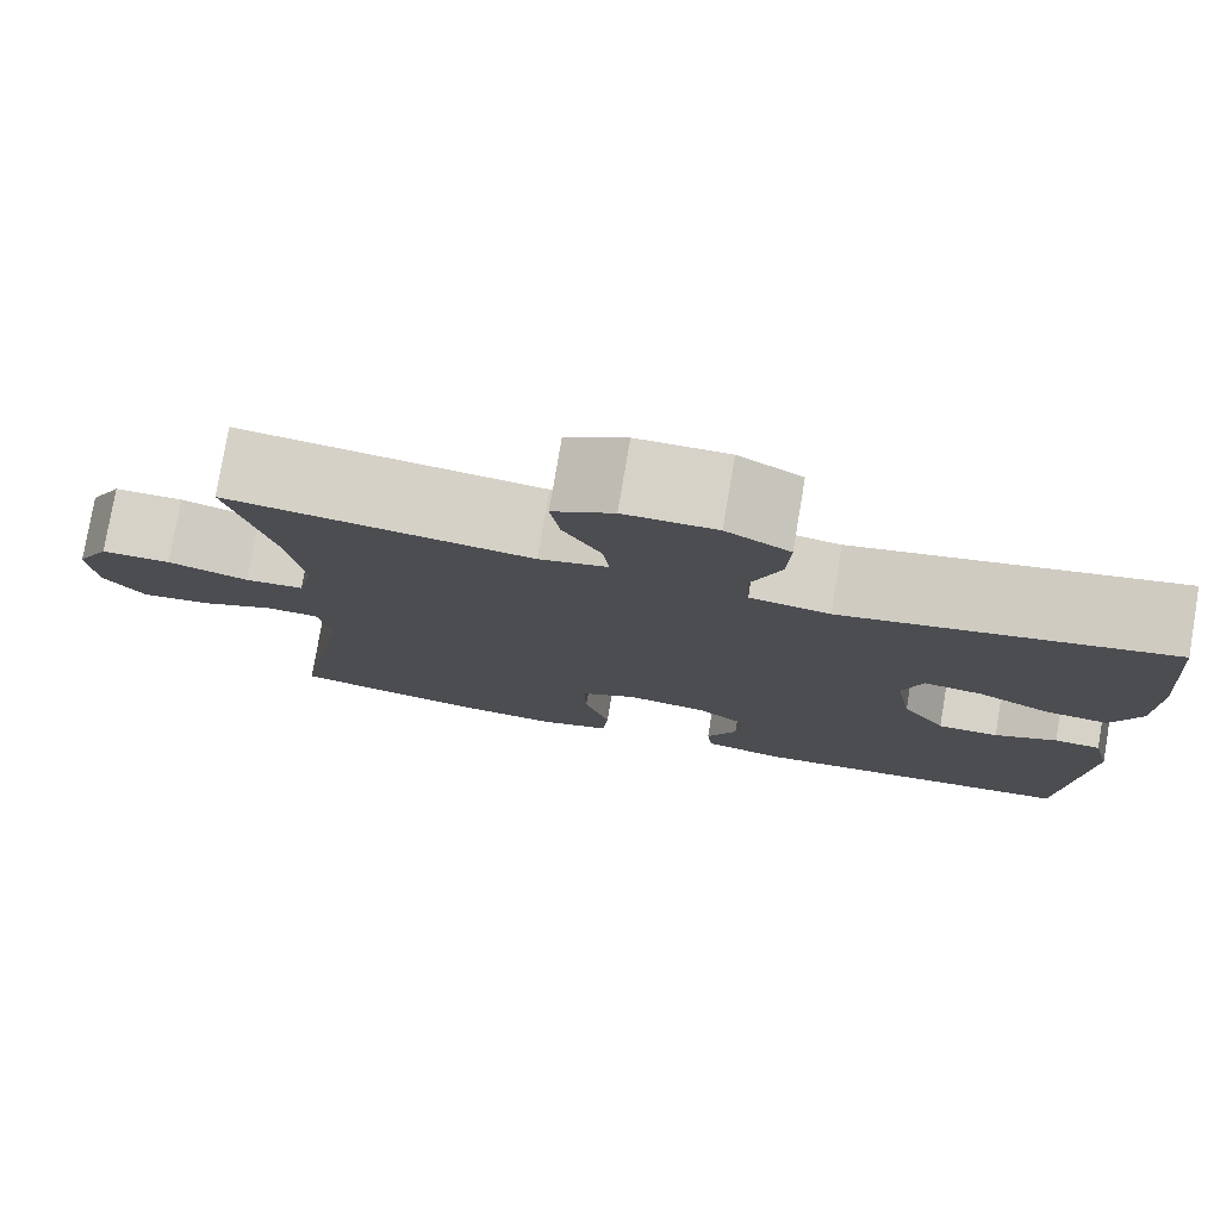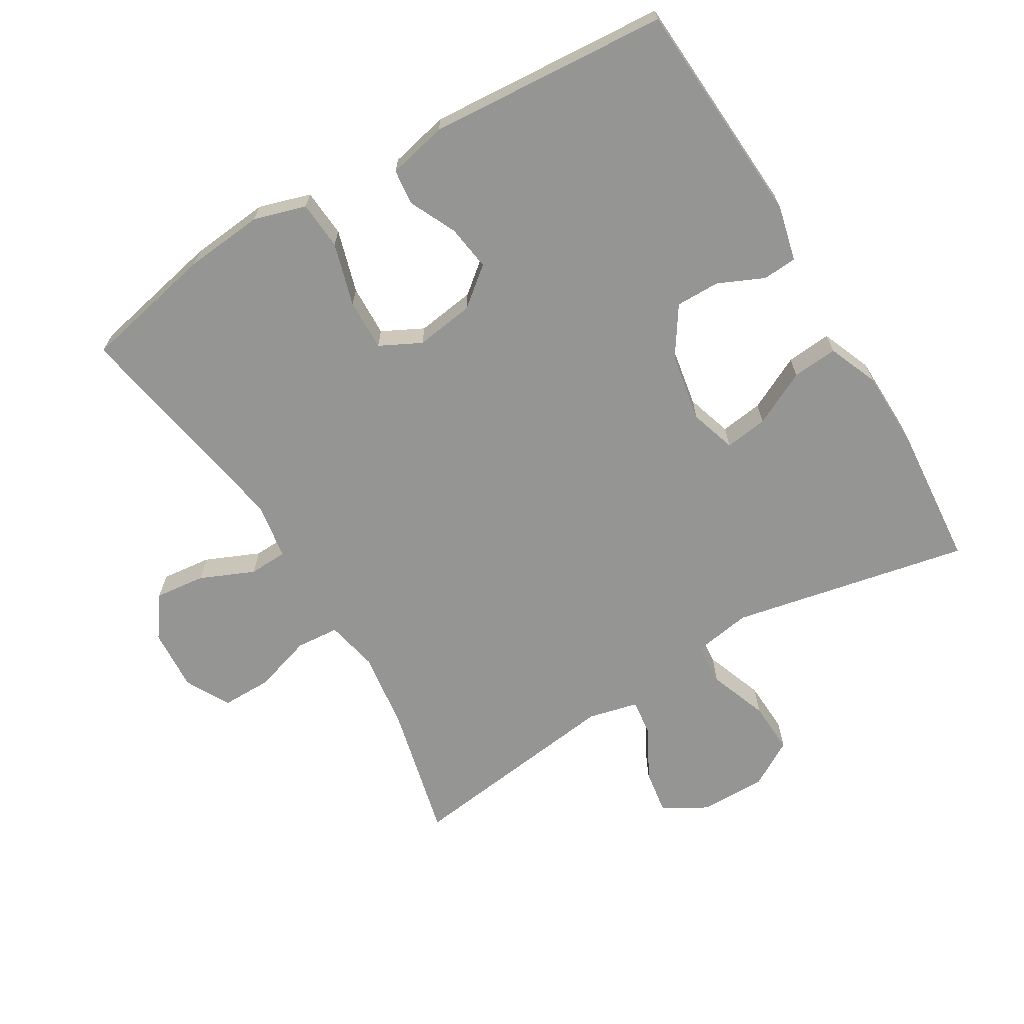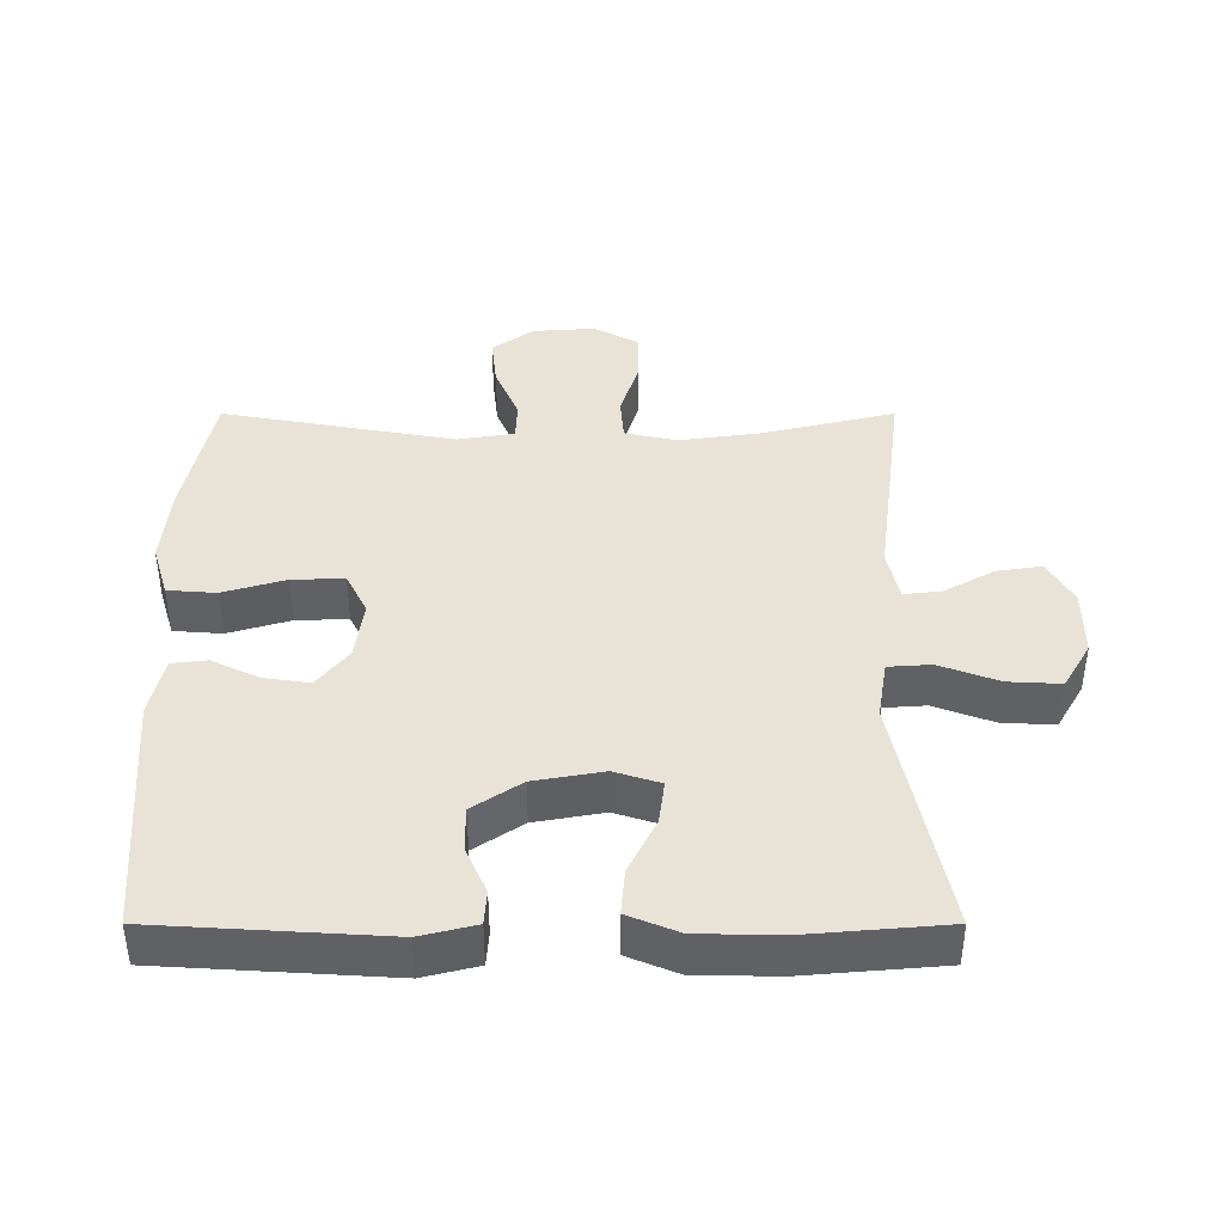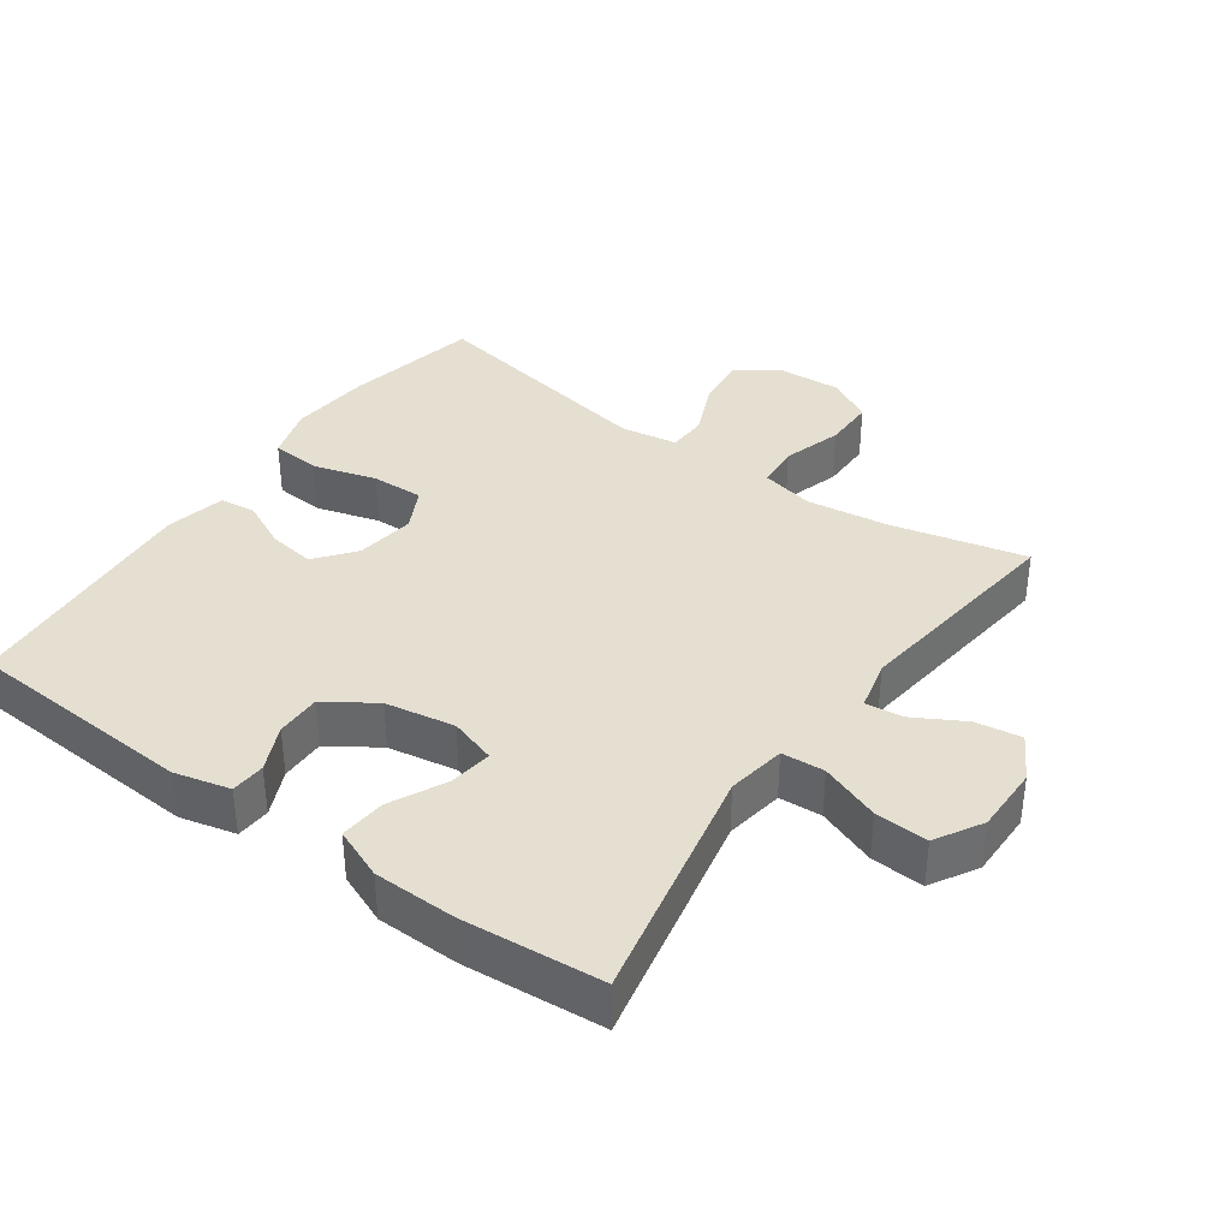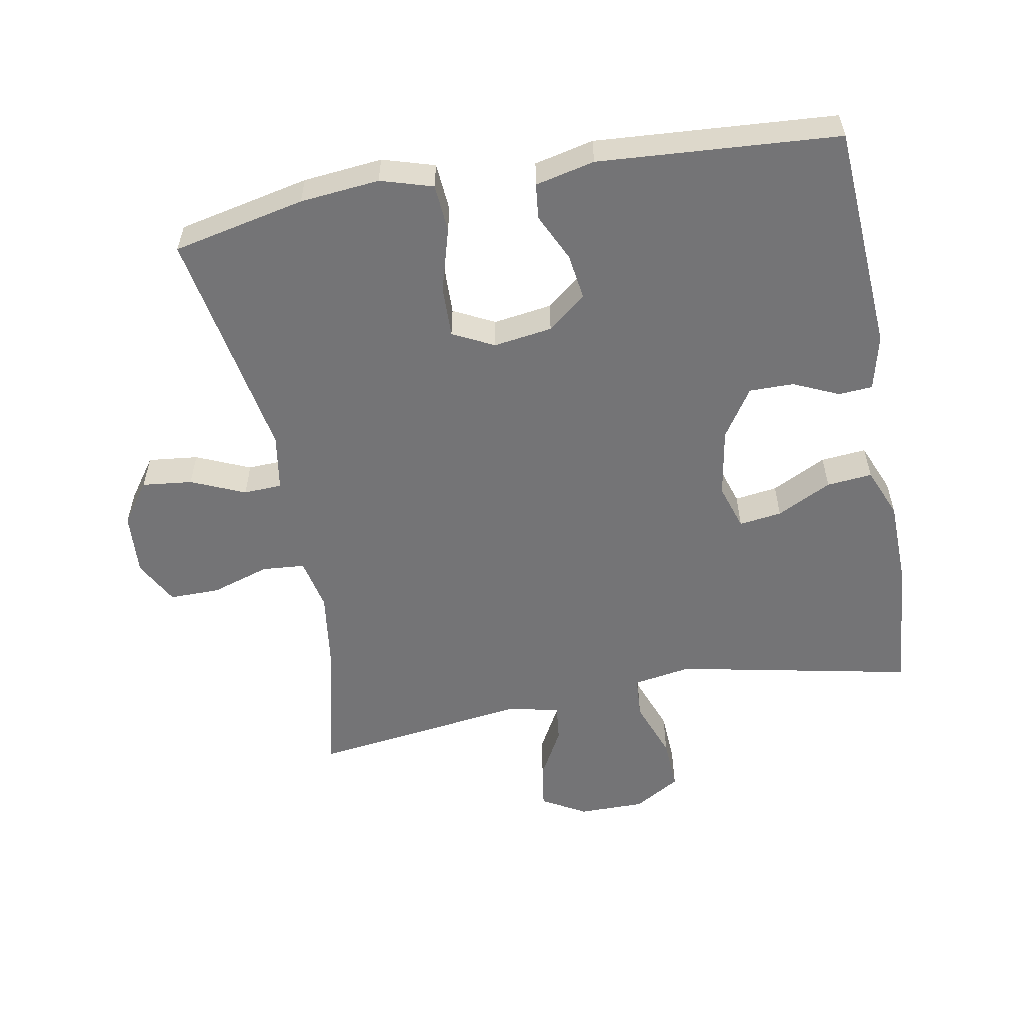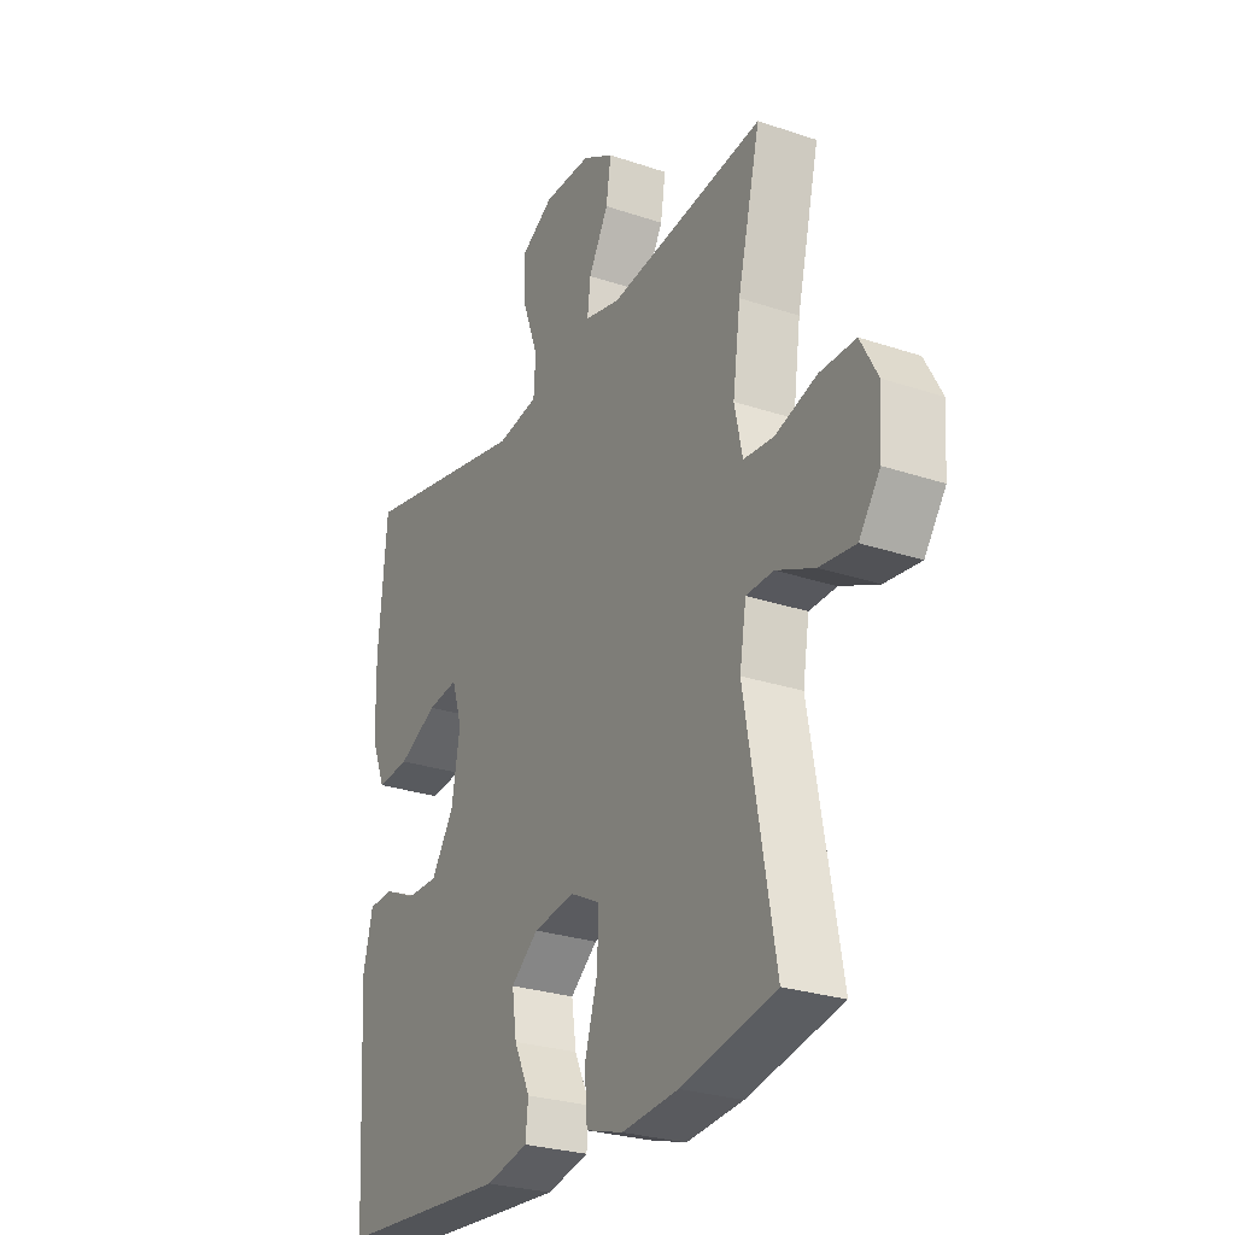
<metadata>
{"format":"obj","ext":"obj","renderer":"f3d","projection":"perspective","resolution":1024,"background":"white","views":[{"elev":78.2,"azim":-170.4,"up":"+Z"},{"elev":-67.3,"azim":-149.1,"up":"+Y"},{"elev":41.6,"azim":-90.0,"up":"+Y"},{"elev":37.5,"azim":-54.6,"up":"+Y"},{"elev":-56.3,"azim":-169.5,"up":"+Y"},{"elev":-26.9,"azim":62.3,"up":"+Z"}]}
</metadata>
<code>
o path4772
v 0.1397 0.0375 0.4399
v 0.06409 0.0375 0.4579
v 0.07071 0.0375 0.5144
v 0.1127 0.0375 0.5902
v 0.123 0.0375 0.6586
v 0.0564 0.0375 0.6967
v -0.04429 0.0375 0.697
v -0.1141 0.0375 0.656
v -0.1102 0.0375 0.5766
v -0.07709 0.0375 0.4872
v -0.08147 0.0375 0.4229
v -0.1693 0.0375 0.4085
v -0.5297 0.0375 0.4824
v -0.5475 0.0375 0.272
v -0.5451 0.0375 0.1481
v -0.5139 0.0375 0.0719
v -0.445 0.0375 0.07809
v -0.362 0.0375 0.1194
v -0.2971 0.0375 0.1282
v -0.2752 0.0375 0.05877
v -0.2934 0.0375 -0.04548
v -0.342 0.0375 -0.1192
v -0.4096 0.0375 -0.1186
v -0.4786 0.0375 -0.08746
v -0.5301 0.0375 -0.091
v -0.5506 0.0375 -0.1746
v -0.5297 0.0375 -0.5193
v -0.1647 0.0375 -0.5454
v -0.0747 0.0375 -0.5251
v -0.06867 0.0375 -0.4716
v -0.1027 0.0375 -0.3998
v -0.1126 0.0375 -0.3309
v -0.05445 0.0375 -0.284
v 0.03454 0.0375 -0.2713
v 0.09695 0.0375 -0.3031
v 0.09468 0.0375 -0.3814
v 0.06698 0.0375 -0.4763
v 0.07243 0.0375 -0.5495
v 0.1514 0.0375 -0.5734
v 0.2717 0.0375 -0.5618
v 0.4723 0.0375 -0.5193
v 0.4094 0.0375 -0.1662
v 0.4232 0.0375 -0.08092
v 0.4814 0.0375 -0.07845
v 0.5632 0.0375 -0.114
v 0.6392 0.0375 -0.1226
v 0.6842 0.0375 -0.05995
v 0.6903 0.0375 0.03483
v 0.6538 0.0375 0.102
v 0.5774 0.0375 0.1018
v 0.4894 0.0375 0.07418
v 0.4244 0.0375 0.07934
v 0.4074 0.0375 0.1588
v 0.424 0.0375 0.28
v 0.4723 0.0375 0.4824
v 0.1397 -0.0375 0.4399
v 0.06409 -0.0375 0.4579
v 0.07071 -0.0375 0.5144
v 0.1127 -0.0375 0.5902
v 0.123 -0.0375 0.6586
v 0.0564 -0.0375 0.6967
v -0.04429 -0.0375 0.697
v -0.1141 -0.0375 0.656
v -0.1102 -0.0375 0.5766
v -0.07709 -0.0375 0.4872
v -0.08147 -0.0375 0.4229
v -0.1693 -0.0375 0.4085
v -0.5297 -0.0375 0.4824
v -0.5475 -0.0375 0.272
v -0.5451 -0.0375 0.1481
v -0.5139 -0.0375 0.0719
v -0.445 -0.0375 0.07809
v -0.362 -0.0375 0.1194
v -0.2971 -0.0375 0.1282
v -0.2752 -0.0375 0.05877
v -0.2934 -0.0375 -0.04548
v -0.342 -0.0375 -0.1192
v -0.4096 -0.0375 -0.1186
v -0.4786 -0.0375 -0.08746
v -0.5301 -0.0375 -0.091
v -0.5506 -0.0375 -0.1746
v -0.5297 -0.0375 -0.5193
v -0.1647 -0.0375 -0.5454
v -0.0747 -0.0375 -0.5251
v -0.06867 -0.0375 -0.4716
v -0.1027 -0.0375 -0.3998
v -0.1126 -0.0375 -0.3309
v -0.05445 -0.0375 -0.284
v 0.03454 -0.0375 -0.2713
v 0.09695 -0.0375 -0.3031
v 0.09468 -0.0375 -0.3814
v 0.06698 -0.0375 -0.4763
v 0.07243 -0.0375 -0.5495
v 0.1514 -0.0375 -0.5734
v 0.2717 -0.0375 -0.5618
v 0.4723 -0.0375 -0.5193
v 0.4094 -0.0375 -0.1662
v 0.4232 -0.0375 -0.08092
v 0.4814 -0.0375 -0.07845
v 0.5632 -0.0375 -0.114
v 0.6392 -0.0375 -0.1226
v 0.6842 -0.0375 -0.05995
v 0.6903 -0.0375 0.03483
v 0.6538 -0.0375 0.102
v 0.5774 -0.0375 0.1018
v 0.4894 -0.0375 0.07418
v 0.4244 -0.0375 0.07934
v 0.4074 -0.0375 0.1588
v 0.424 -0.0375 0.28
v 0.4723 -0.0375 0.4824
v 0.0564 0.0375 0.6967
v -0.04429 0.0375 0.697
v -0.1141 0.0375 0.656
v -0.1141 0.0375 0.656
v 0.123 0.0375 0.6586
v 0.123 0.0375 0.6586
v 0.1127 0.0375 0.5902
v -0.1102 0.0375 0.5766
v 0.07071 0.0375 0.5144
v -0.07709 0.0375 0.4872
v 0.06409 0.0375 0.4579
v 0.06409 0.0375 0.4579
v -0.08147 0.0375 0.4229
v -0.08147 0.0375 0.4229
v 0.1397 0.0375 0.4399
v 0.4723 0.0375 0.4824
v 0.4723 0.0375 0.4824
v -0.1693 0.0375 0.4085
v -0.5297 0.0375 0.4824
v -0.5297 0.0375 0.4824
v 0.424 0.0375 0.28
v -0.5475 0.0375 0.272
v 0.4074 0.0375 0.1588
v -0.5451 0.0375 0.1481
v 0.4244 0.0375 0.07934
v 0.4244 0.0375 0.07934
v -0.362 0.0375 0.1194
v -0.2971 0.0375 0.1282
v -0.2971 0.0375 0.1282
v -0.5139 0.0375 0.0719
v -0.5139 0.0375 0.0719
v -0.2752 0.0375 0.05877
v -0.445 0.0375 0.07809
v 0.6903 0.0375 0.03483
v 0.6538 0.0375 0.102
v 0.6538 0.0375 0.102
v 0.5774 0.0375 0.1018
v 0.4894 0.0375 0.07418
v -0.2934 0.0375 -0.04548
v 0.6842 0.0375 -0.05995
v -0.342 0.0375 -0.1192
v 0.6392 0.0375 -0.1226
v 0.6392 0.0375 -0.1226
v 0.4232 0.0375 -0.08092
v 0.4232 0.0375 -0.08092
v 0.4814 0.0375 -0.07845
v 0.5632 0.0375 -0.114
v 0.4094 0.0375 -0.1662
v -0.4096 0.0375 -0.1186
v -0.4786 0.0375 -0.08746
v -0.5301 0.0375 -0.091
v -0.5301 0.0375 -0.091
v -0.5506 0.0375 -0.1746
v 0.03454 0.0375 -0.2713
v 0.09695 0.0375 -0.3031
v 0.09695 0.0375 -0.3031
v -0.05445 0.0375 -0.284
v -0.1126 0.0375 -0.3309
v 0.09468 0.0375 -0.3814
v -0.1027 0.0375 -0.3998
v 0.06698 0.0375 -0.4763
v -0.06867 0.0375 -0.4716
v 0.4723 0.0375 -0.5193
v 0.4723 0.0375 -0.5193
v -0.0747 0.0375 -0.5251
v -0.0747 0.0375 -0.5251
v 0.07243 0.0375 -0.5495
v 0.07243 0.0375 -0.5495
v -0.5297 0.0375 -0.5193
v -0.5297 0.0375 -0.5193
v -0.1647 0.0375 -0.5454
v 0.2717 0.0375 -0.5618
v 0.1514 0.0375 -0.5734
v 0.0564 -0.0375 0.6967
v -0.04429 -0.0375 0.697
v -0.1141 -0.0375 0.656
v -0.1141 -0.0375 0.656
v 0.123 -0.0375 0.6586
v 0.123 -0.0375 0.6586
v 0.1127 -0.0375 0.5902
v -0.1102 -0.0375 0.5766
v 0.07071 -0.0375 0.5144
v -0.07709 -0.0375 0.4872
v 0.06409 -0.0375 0.4579
v 0.06409 -0.0375 0.4579
v -0.08147 -0.0375 0.4229
v -0.08147 -0.0375 0.4229
v 0.1397 -0.0375 0.4399
v 0.4723 -0.0375 0.4824
v 0.4723 -0.0375 0.4824
v -0.1693 -0.0375 0.4085
v -0.5297 -0.0375 0.4824
v -0.5297 -0.0375 0.4824
v 0.424 -0.0375 0.28
v -0.5475 -0.0375 0.272
v 0.4074 -0.0375 0.1588
v -0.5451 -0.0375 0.1481
v 0.4244 -0.0375 0.07934
v 0.4244 -0.0375 0.07934
v -0.362 -0.0375 0.1194
v -0.2971 -0.0375 0.1282
v -0.2971 -0.0375 0.1282
v -0.5139 -0.0375 0.0719
v -0.5139 -0.0375 0.0719
v -0.2752 -0.0375 0.05877
v -0.445 -0.0375 0.07809
v 0.6903 -0.0375 0.03483
v 0.6538 -0.0375 0.102
v 0.6538 -0.0375 0.102
v 0.5774 -0.0375 0.1018
v 0.4894 -0.0375 0.07418
v -0.2934 -0.0375 -0.04548
v 0.6842 -0.0375 -0.05995
v -0.342 -0.0375 -0.1192
v 0.6392 -0.0375 -0.1226
v 0.6392 -0.0375 -0.1226
v 0.4232 -0.0375 -0.08092
v 0.4232 -0.0375 -0.08092
v 0.4814 -0.0375 -0.07845
v 0.5632 -0.0375 -0.114
v 0.4094 -0.0375 -0.1662
v -0.4096 -0.0375 -0.1186
v -0.4786 -0.0375 -0.08746
v -0.5301 -0.0375 -0.091
v -0.5301 -0.0375 -0.091
v -0.5506 -0.0375 -0.1746
v 0.03454 -0.0375 -0.2713
v 0.09695 -0.0375 -0.3031
v 0.09695 -0.0375 -0.3031
v -0.05445 -0.0375 -0.284
v -0.1126 -0.0375 -0.3309
v 0.09468 -0.0375 -0.3814
v -0.1027 -0.0375 -0.3998
v 0.06698 -0.0375 -0.4763
v -0.06867 -0.0375 -0.4716
v 0.4723 -0.0375 -0.5193
v 0.4723 -0.0375 -0.5193
v -0.0747 -0.0375 -0.5251
v -0.0747 -0.0375 -0.5251
v 0.07243 -0.0375 -0.5495
v 0.07243 -0.0375 -0.5495
v -0.5297 -0.0375 -0.5193
v -0.5297 -0.0375 -0.5193
v -0.1647 -0.0375 -0.5454
v 0.2717 -0.0375 -0.5618
v 0.1514 -0.0375 -0.5734
f 252 241 224
f 191 185 186
f 191 192 185
f 184 190 188
f 252 232 236
f 237 227 208
f 205 211 201
f 215 198 196
f 244 256 242
f 215 196 211
f 237 206 215
f 240 224 241
f 224 240 222
f 237 215 240
f 206 198 215
f 210 207 216
f 205 201 202
f 236 233 234
f 223 220 230
f 231 238 242
f 185 190 184
f 211 196 201
f 240 215 222
f 243 241 254
f 196 194 193
f 193 194 192
f 190 185 192
f 232 233 236
f 211 205 210
f 238 227 237
f 252 224 232
f 198 204 199
f 208 206 237
f 217 220 223
f 254 241 252
f 230 221 229
f 216 207 213
f 196 198 194
f 207 210 205
f 230 220 221
f 204 198 206
f 193 192 191
f 229 208 227
f 218 220 217
f 250 256 244
f 255 242 256
f 221 208 229
f 225 223 230
f 227 238 231
f 243 254 245
f 246 231 255
f 248 245 254
f 231 242 255
f 6 7 62 61
f 7 114 187 62
f 116 6 61 189
f 4 5 60 59
f 8 9 64 63
f 3 4 59 58
f 9 10 65 64
f 122 3 58 195
f 10 124 197 65
f 1 2 57 56
f 127 1 56 200
f 12 130 203 67
f 11 12 67 66
f 54 55 110 109
f 13 14 69 68
f 53 54 109 108
f 14 15 70 69
f 136 53 108 209
f 18 139 212 73
f 15 141 214 70
f 19 20 75 74
f 17 18 73 72
f 16 17 72 71
f 48 146 219 103
f 49 50 105 104
f 50 51 106 105
f 51 52 107 106
f 20 21 76 75
f 47 48 103 102
f 21 22 77 76
f 153 47 102 226
f 155 44 99 228
f 45 46 101 100
f 44 45 100 99
f 42 43 98 97
f 23 24 79 78
f 24 162 235 79
f 25 26 81 80
f 22 23 78 77
f 34 166 239 89
f 33 34 89 88
f 32 33 88 87
f 35 36 91 90
f 31 32 87 86
f 36 37 92 91
f 30 31 86 85
f 174 42 97 247
f 176 30 85 249
f 37 178 251 92
f 26 180 253 81
f 28 29 84 83
f 27 28 83 82
f 40 41 96 95
f 39 40 95 94
f 38 39 94 93
f 179 151 168
f 118 113 112
f 118 112 119
f 111 115 117
f 179 163 159
f 164 135 154
f 132 128 138
f 142 123 125
f 171 169 183
f 142 138 123
f 164 142 133
f 167 168 151
f 151 149 167
f 164 167 142
f 133 142 125
f 137 143 134
f 132 129 128
f 163 161 160
f 150 157 147
f 158 169 165
f 112 111 117
f 138 128 123
f 167 149 142
f 170 181 168
f 123 120 121
f 120 119 121
f 117 119 112
f 159 163 160
f 138 137 132
f 165 164 154
f 179 159 151
f 125 126 131
f 135 164 133
f 144 150 147
f 181 179 168
f 157 156 148
f 143 140 134
f 123 121 125
f 134 132 137
f 157 148 147
f 131 133 125
f 120 118 119
f 156 154 135
f 145 144 147
f 177 171 183
f 182 183 169
f 148 156 135
f 152 157 150
f 154 158 165
f 170 172 181
f 173 182 158
f 175 181 172
f 158 182 169

</code>
